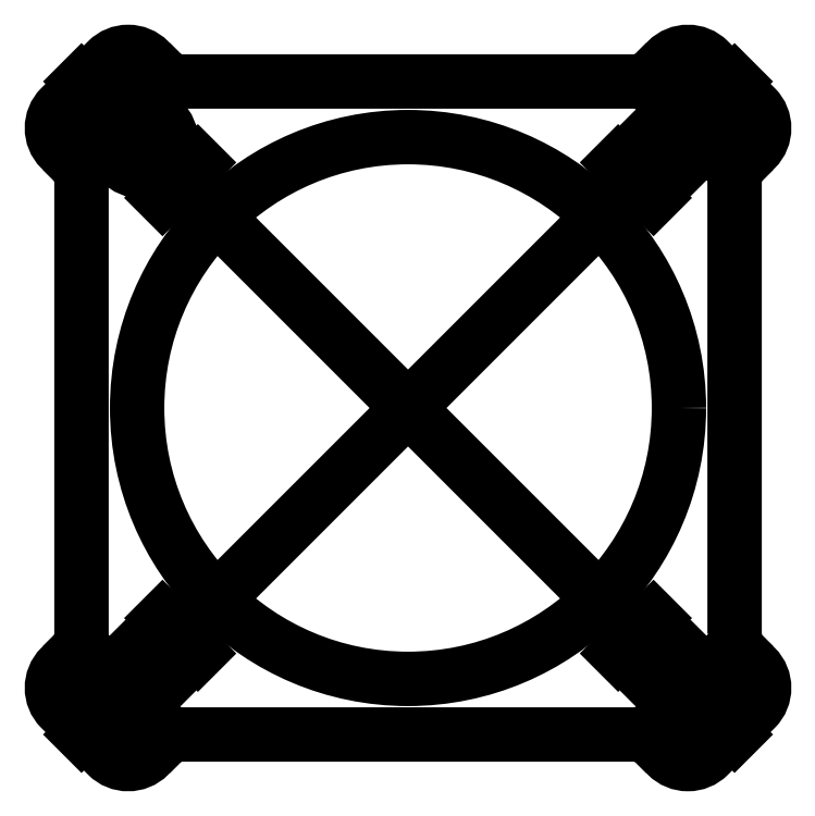
<metadata>
{"format":"dxf","ext":"dxf","renderer":"ezdxf+matplotlib","layout":"modelspace","background":"white","min_lineweight":24,"dpi":150}
</metadata>
<code>
0
SECTION
2
ENTITIES
0
LINE
8
0
10
-25.42
20
28.67
30
0
11
-28.67
21
25.42
31
0
0
LINE
8
0
10
-25.92
20
29.17
30
0
11
-24.93
21
28.18
31
0
0
LINE
8
0
10
-28.18
20
24.93
30
0
11
-29.17
21
25.92
31
0
0
LINE
8
0
10
25.42
20
28.67
30
0
11
28.67
21
25.42
31
0
0
LINE
8
0
10
28.67
20
-25.42
30
0
11
25.42
21
-28.67
31
0
0
LINE
8
0
10
-25.42
20
-28.67
30
0
11
-28.67
21
-25.42
31
0
0
LINE
8
0
10
-29.17
20
-25.92
30
0
11
-28.18
21
-24.93
31
0
0
LINE
8
0
10
-24.93
20
-28.18
30
0
11
-25.92
21
-29.17
31
0
0
LINE
8
0
10
28.18
20
-24.93
30
0
11
29.17
21
-25.92
31
0
0
LINE
8
0
10
25.92
20
-29.17
30
0
11
24.93
21
-28.18
31
0
0
LINE
8
0
10
24.93
20
28.18
30
0
11
25.92
21
29.17
31
0
0
LINE
8
0
10
29.17
20
25.92
30
0
11
28.18
21
24.93
31
0
0
CIRCLE
8
0
10
-27.05
20
27.05
30
0
40
1.7
210
0
220
0
230
1
0
CIRCLE
8
0
10
27.05
20
27.05
30
0
40
1.7
210
0
220
0
230
1
0
CIRCLE
8
0
10
27.05
20
-27.05
30
0
40
1.7
210
0
220
0
230
1
0
CIRCLE
8
0
10
-27.05
20
-27.05
30
0
40
1.7
210
0
220
0
230
1
0
LWPOLYLINE
8
0
90
32
70
1
43
0
10
33.15
20
-22.93
10
33.15
20
22.93
42
-0.1989
10
34.03
20
25.05
10
35.27
20
26.29
42
0.4142
10
35.27
20
30.53
10
30.53
20
35.27
42
0.4142
10
26.29
20
35.27
10
25.05
20
34.03
42
-0.1989
10
22.93
20
33.15
10
-22.93
20
33.15
42
-0.1989
10
-25.05
20
34.03
10
-26.29
20
35.27
42
0.4142
10
-30.53
20
35.27
10
-35.27
20
30.53
42
0.4142
10
-35.27
20
26.29
10
-34.03
20
25.05
42
-0.1989
10
-33.15
20
22.93
10
-33.15
20
-22.93
42
-0.1989
10
-34.03
20
-25.05
10
-35.27
20
-26.29
42
0.4142
10
-35.27
20
-30.53
10
-30.53
20
-35.27
42
0.4142
10
-26.29
20
-35.27
10
-25.05
20
-34.03
42
-0.1989
10
-22.93
20
-33.15
10
22.93
20
-33.15
42
-0.1989
10
25.05
20
-34.03
10
26.29
20
-35.27
42
0.4142
10
30.53
20
-35.27
10
35.27
20
-30.53
42
0.4142
10
35.27
20
-26.29
10
34.03
20
-25.05
42
-0.1989
0
LINE
8
0
10
-33.15
20
33.15
30
0
11
33.15
21
-33.15
31
0
0
LINE
8
0
10
33.15
20
33.15
30
0
11
-33.15
21
-33.15
31
0
0
CIRCLE
8
0
10
0
20
0
30
0
40
27.5
210
0
220
0
230
1
0
CIRCLE
8
0
10
-27.05
20
27.05
30
0
40
1.5
210
0
220
0
230
1
0
CIRCLE
8
0
10
-27.05
20
27.05
30
0
40
3
210
0
220
-0
230
1
0
LINE
8
0
10
24.17
20
33.15
30
0
11
33.15
21
24.17
31
0
0
LINE
8
0
10
23.13
20
23.13
30
0
11
21.33
21
24.93
31
0
0
LINE
8
0
10
23.13
20
23.13
30
0
11
24.93
21
21.33
31
0
0
LINE
8
0
10
30.96
20
30.96
30
0
11
32.76
21
29.17
31
0
0
LINE
8
0
10
30.96
20
30.96
30
0
11
29.17
21
32.76
31
0
0
LINE
8
0
10
24.17
20
-33.15
30
0
11
33.15
21
-24.17
31
0
0
LINE
8
0
10
-24.17
20
-33.15
30
0
11
-33.15
21
-24.17
31
0
0
LINE
8
0
10
-33.15
20
24.17
30
0
11
-24.17
21
33.15
31
0
0
LINE
8
0
10
-23.13
20
23.13
30
0
11
-21.33
21
24.93
31
0
0
LINE
8
0
10
-23.13
20
23.13
30
0
11
-24.93
21
21.33
31
0
0
LINE
8
0
10
-30.96
20
30.96
30
0
11
-32.76
21
29.17
31
0
0
LINE
8
0
10
-30.96
20
30.96
30
0
11
-29.17
21
32.76
31
0
0
LINE
8
0
10
-23.13
20
-23.13
30
0
11
-24.93
21
-21.33
31
0
0
LINE
8
0
10
-23.13
20
-23.13
30
0
11
-21.33
21
-24.93
31
0
0
LINE
8
0
10
-30.96
20
-30.96
30
0
11
-29.17
21
-32.76
31
0
0
LINE
8
0
10
-30.96
20
-30.96
30
0
11
-32.76
21
-29.17
31
0
0
LINE
8
0
10
23.13
20
-23.13
30
0
11
21.33
21
-24.93
31
0
0
LINE
8
0
10
23.13
20
-23.13
30
0
11
24.93
21
-21.33
31
0
0
LINE
8
0
10
30.96
20
-30.96
30
0
11
32.76
21
-29.17
31
0
0
LINE
8
0
10
30.96
20
-30.96
30
0
11
29.17
21
-32.76
31
0
0
ENDSEC
0
EOF

</code>
